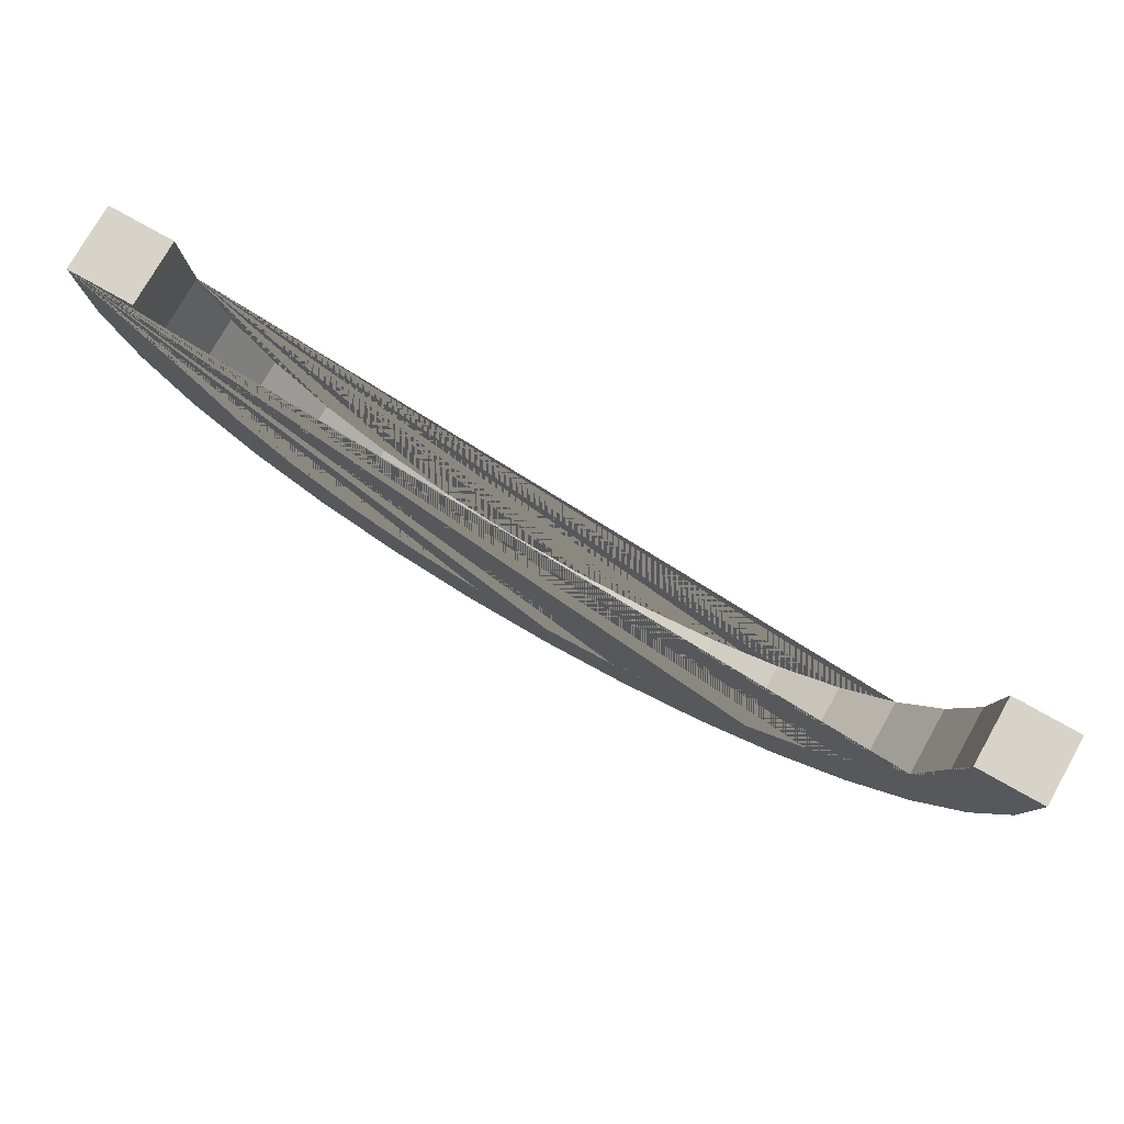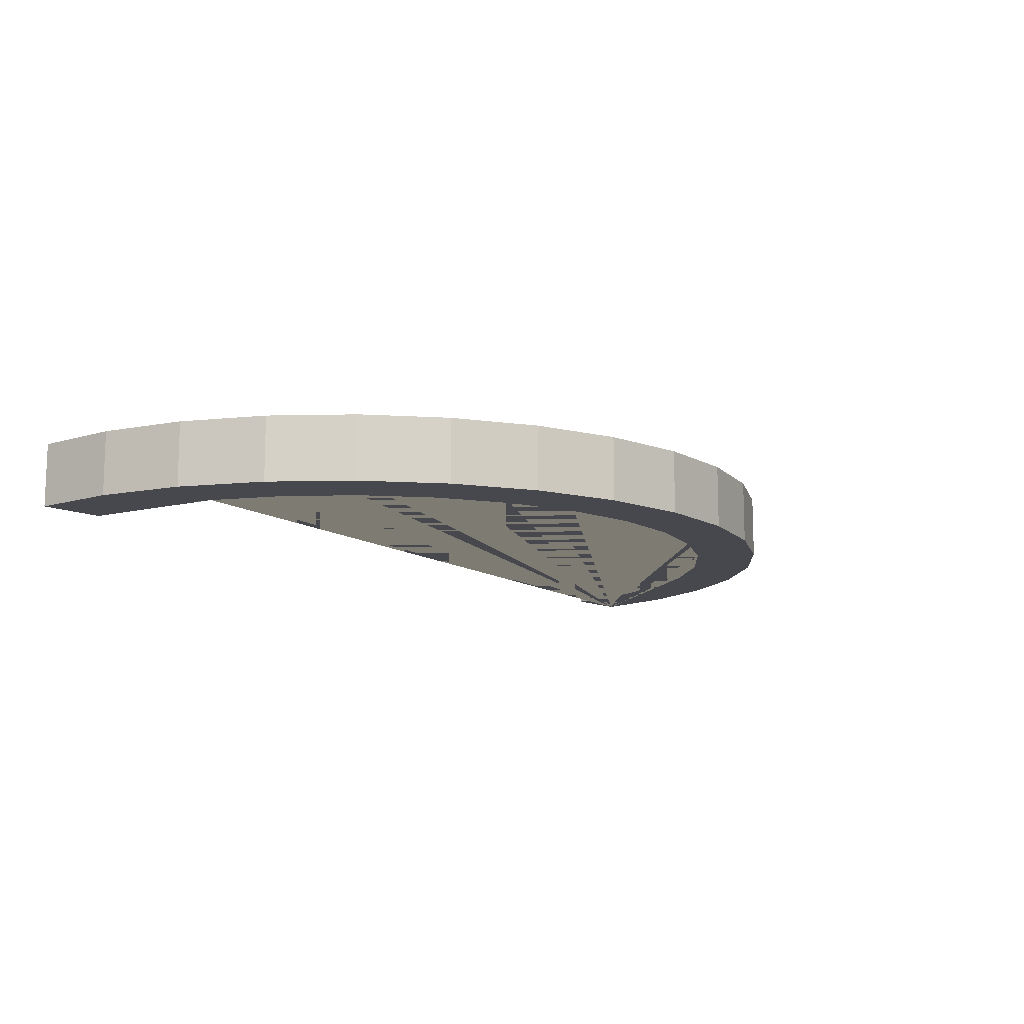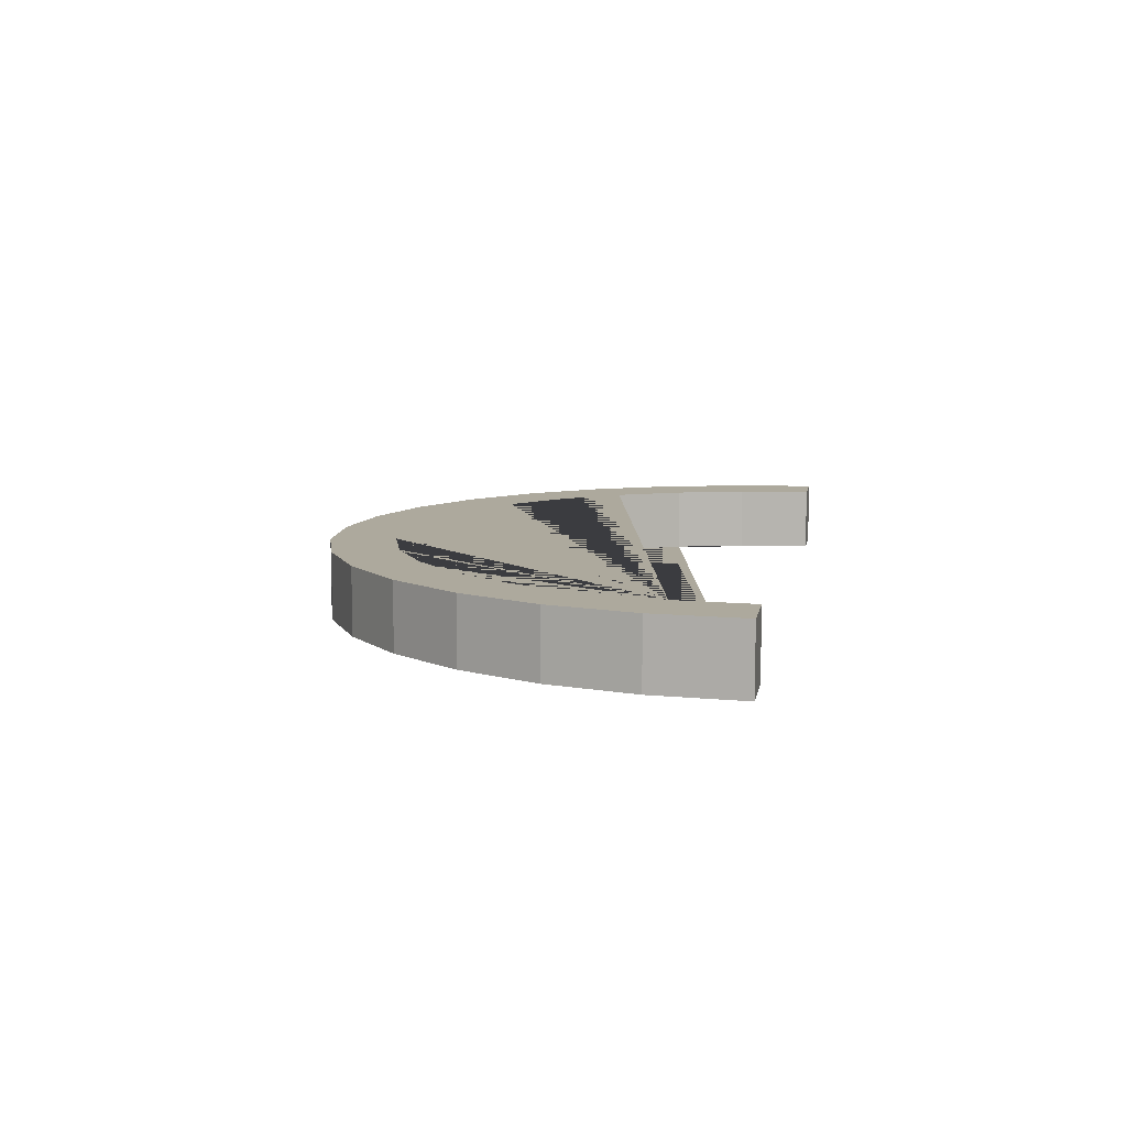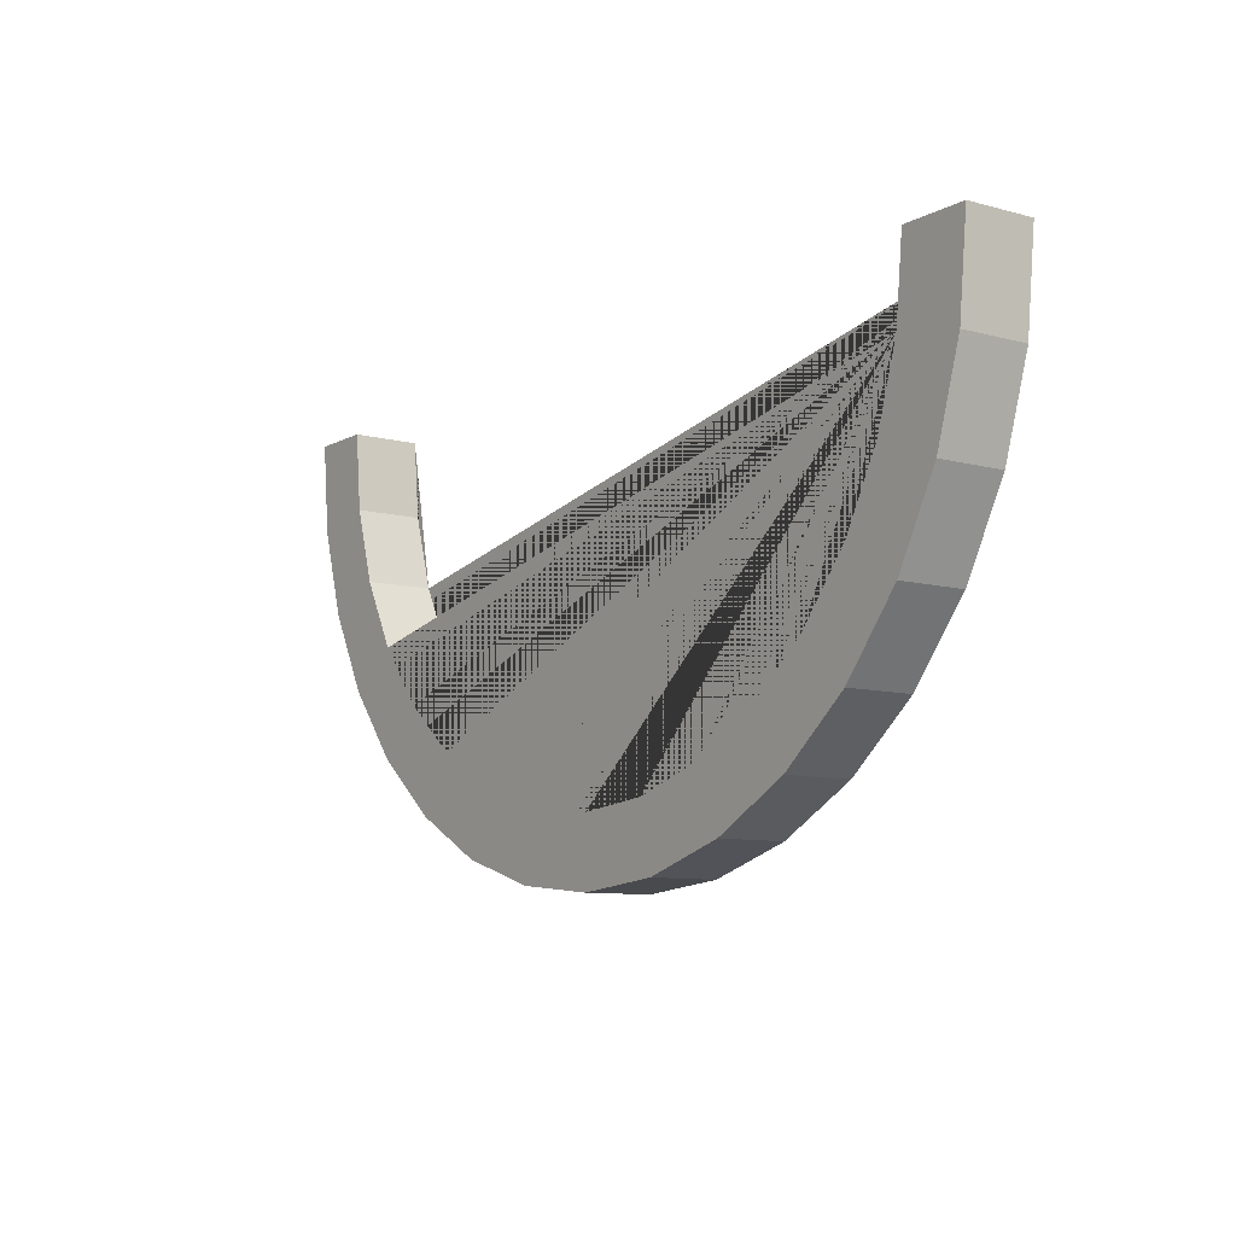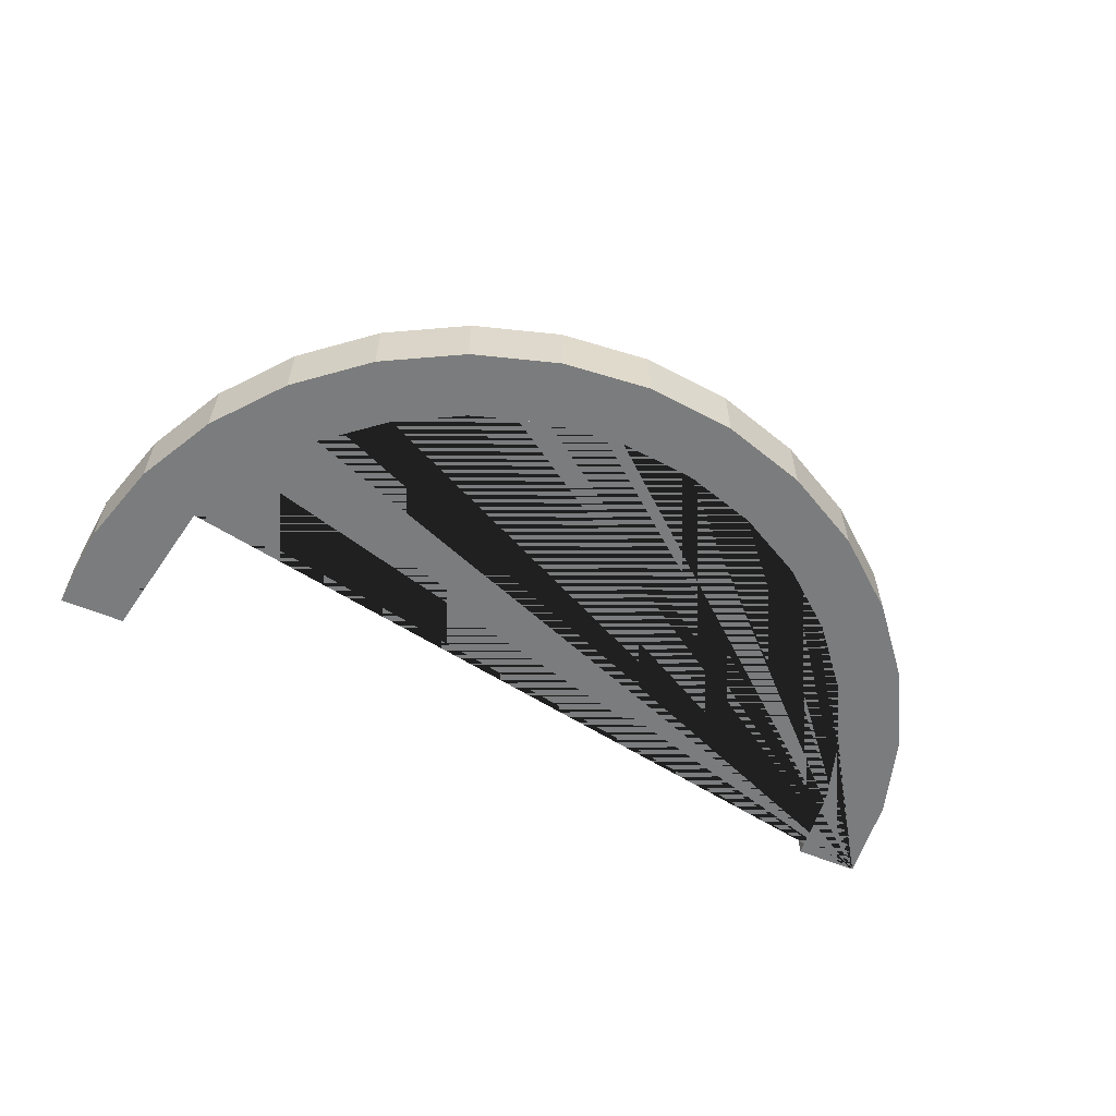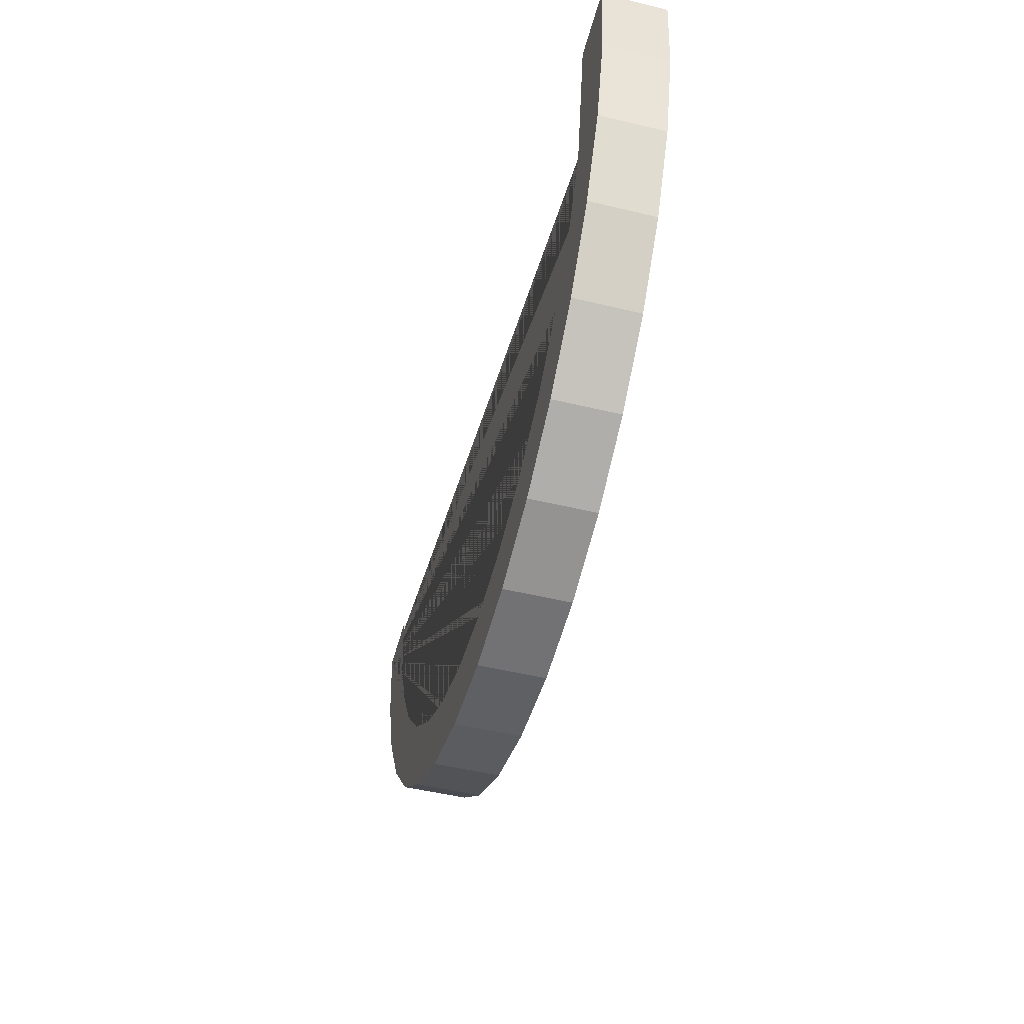
<metadata>
{"format":"obj","ext":"obj","renderer":"f3d","projection":"perspective","resolution":1024,"background":"white","views":[{"elev":76.4,"azim":29.5,"up":"+Z"},{"elev":-11.8,"azim":132.3,"up":"+Y"},{"elev":8.8,"azim":-80.3,"up":"+Y"},{"elev":-9.0,"azim":-125.5,"up":"+Z"},{"elev":-58.7,"azim":156.9,"up":"+Y"},{"elev":-50.1,"azim":75.2,"up":"+Z"}]}
</metadata>
<code>
o Cylinder.002
v 0.6 0.05 0.3882
v 0.7 0.05 0.3882
v 0.6 -0.05 0.3882
v 0.7 -0.05 0.3882
v 0.5885 0.05 0.2712
v 0.6865 0.05 0.2516
v 0.5885 -0.05 0.2712
v 0.6865 -0.05 0.2516
v 0.5543 0.05 0.1586
v 0.6467 0.05 0.1203
v 0.5543 -0.05 0.1586
v 0.6467 -0.05 0.1203
v 0.582 0.05 -0.000689
v 0.4989 0.05 0.05487
v 0.4989 -0.05 0.05487
v 0.582 -0.05 -0.000689
v 0.4243 0.05 -0.03605
v 0.495 0.05 -0.1068
v 0.4243 -0.05 -0.03605
v 0.495 -0.05 -0.1068
v 0.3889 0.05 -0.1938
v 0.3333 0.05 -0.1107
v 0.3333 -0.05 -0.1107
v 0.3889 -0.05 -0.1938
v 0.2679 0.05 -0.2585
v 0.2296 0.05 -0.1661
v 0.2679 -0.05 -0.2585
v 0.2296 -0.05 -0.1661
v 0.1171 0.05 -0.2003
v 0.1366 0.05 -0.2983
v 0.1171 -0.05 -0.2003
v 0.1366 -0.05 -0.2983
v 0 0.05 -0.3118
v 0 0.05 -0.2118
v 0 -0.05 -0.2118
v 0 -0.05 -0.3118
v -0.1366 0.05 -0.2983
v -0.1171 0.05 -0.2003
v -0.1171 -0.05 -0.2003
v -0.1366 -0.05 -0.2983
v -0.2679 0.05 -0.2585
v -0.2296 0.05 -0.1661
v -0.2679 -0.05 -0.2585
v -0.2296 -0.05 -0.1661
v -0.3333 0.05 -0.1107
v -0.3889 0.05 -0.1938
v -0.3333 -0.05 -0.1107
v -0.3889 -0.05 -0.1938
v -0.495 0.05 -0.1068
v -0.4243 0.05 -0.03605
v -0.4243 -0.05 -0.03605
v -0.495 -0.05 -0.1068
v -0.4989 0.05 0.05487
v -0.582 0.05 -0.000689
v -0.4989 -0.05 0.05487
v -0.582 -0.05 -0.000689
v -0.5543 0.05 0.1586
v -0.6467 0.05 0.1203
v -0.6467 -0.05 0.1203
v -0.5543 -0.05 0.1586
v -0.5885 0.05 0.2712
v -0.6865 0.05 0.2516
v -0.6865 -0.05 0.2516
v -0.5885 -0.05 0.2712
v -0.6 0.05 0.3882
v -0.7 0.05 0.3882
v -0.6 -0.05 0.3882
v -0.7 -0.05 0.3882
f 2 4 8 6
f 6 8 12 10
f 10 12 16 13
f 13 16 20 18
f 18 20 24 21
f 21 24 27 25
f 25 27 32 30
f 30 32 36 33
f 33 36 40 37
f 37 40 43 41
f 41 43 48 46
f 46 48 52 49
f 49 52 56 54
f 54 56 59 58
f 58 59 63 62
f 62 63 68 66
f 68 63 59 56 52 48 43 40 36 32 27 24 20 16 12 11 15 19 23 28 31 35 39 44 47 51 55 60 64 67
f 3 7 11 12 8 4
f 10 13 14 9 5 1 2 6
f 61 57 53 50 45 42 38 34 29 26 22 17 14 13 18 21 25 30 33 37 41 46 49 54 58 62 66 65
f 7 3 1 5
f 5 9 11 7
f 9 14 15 11
f 19 15 14 17
f 23 19 17 22
f 28 23 22 26
f 31 28 26 29
f 35 31 29 34
f 39 35 34 38
f 39 38 42 44
f 42 45 47 44
f 51 47 45 50
f 51 50 53 55
f 55 53 57 60
f 61 64 60 57
f 65 67 64 61
f 4 2 1 3
f 68 67 65 66

</code>
